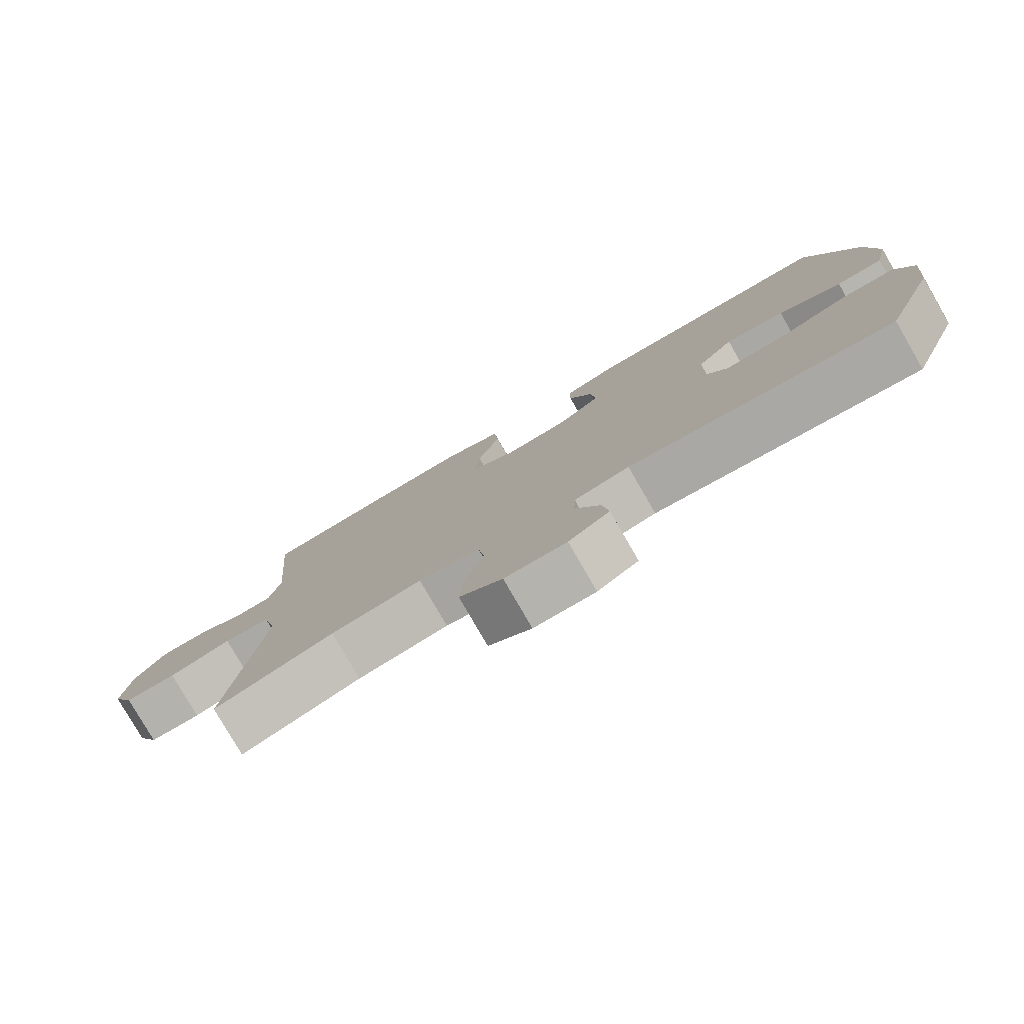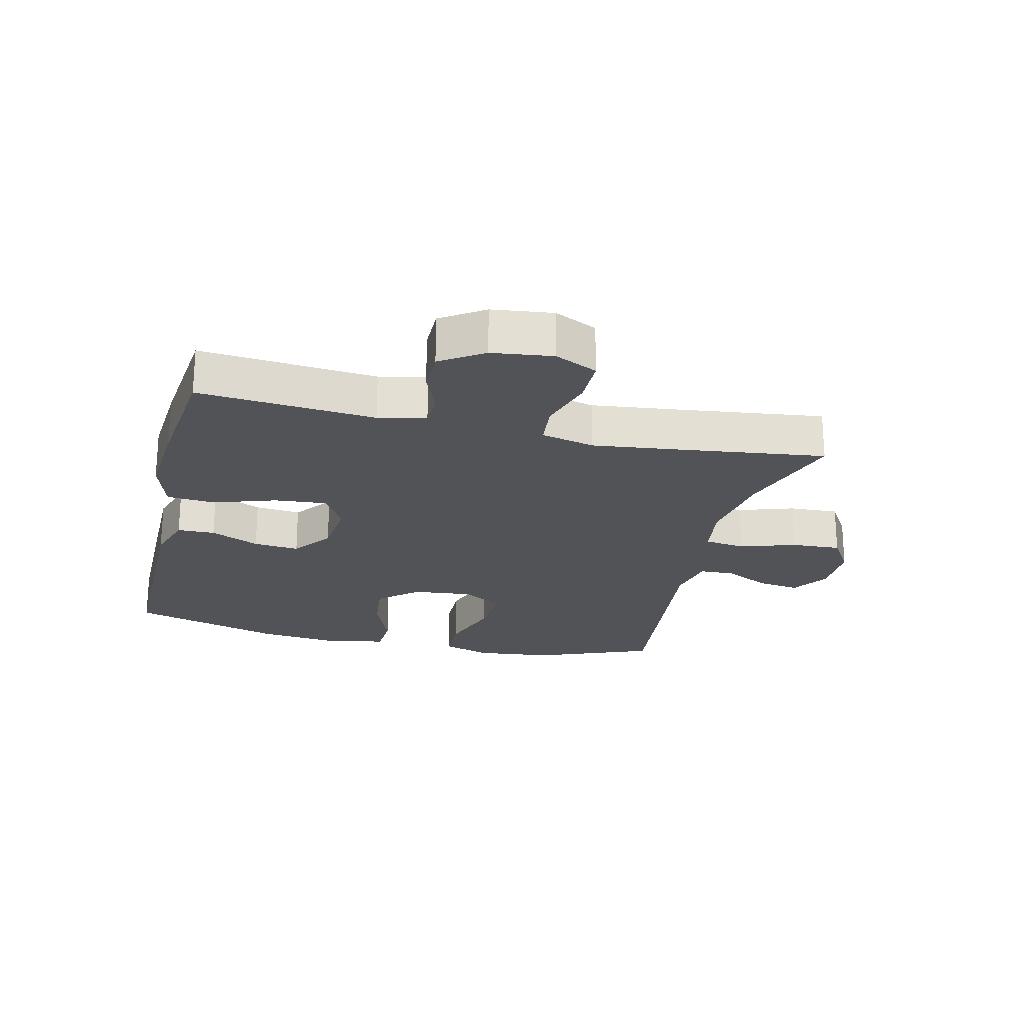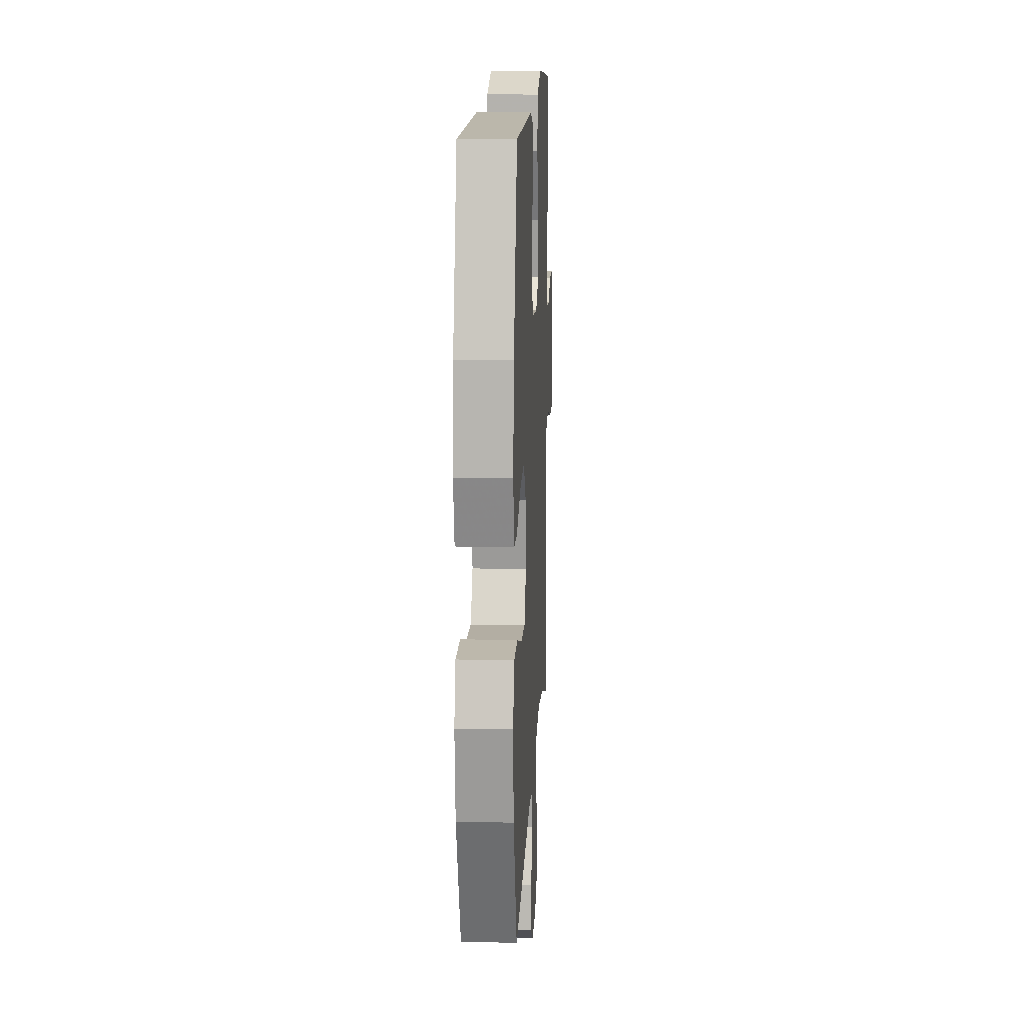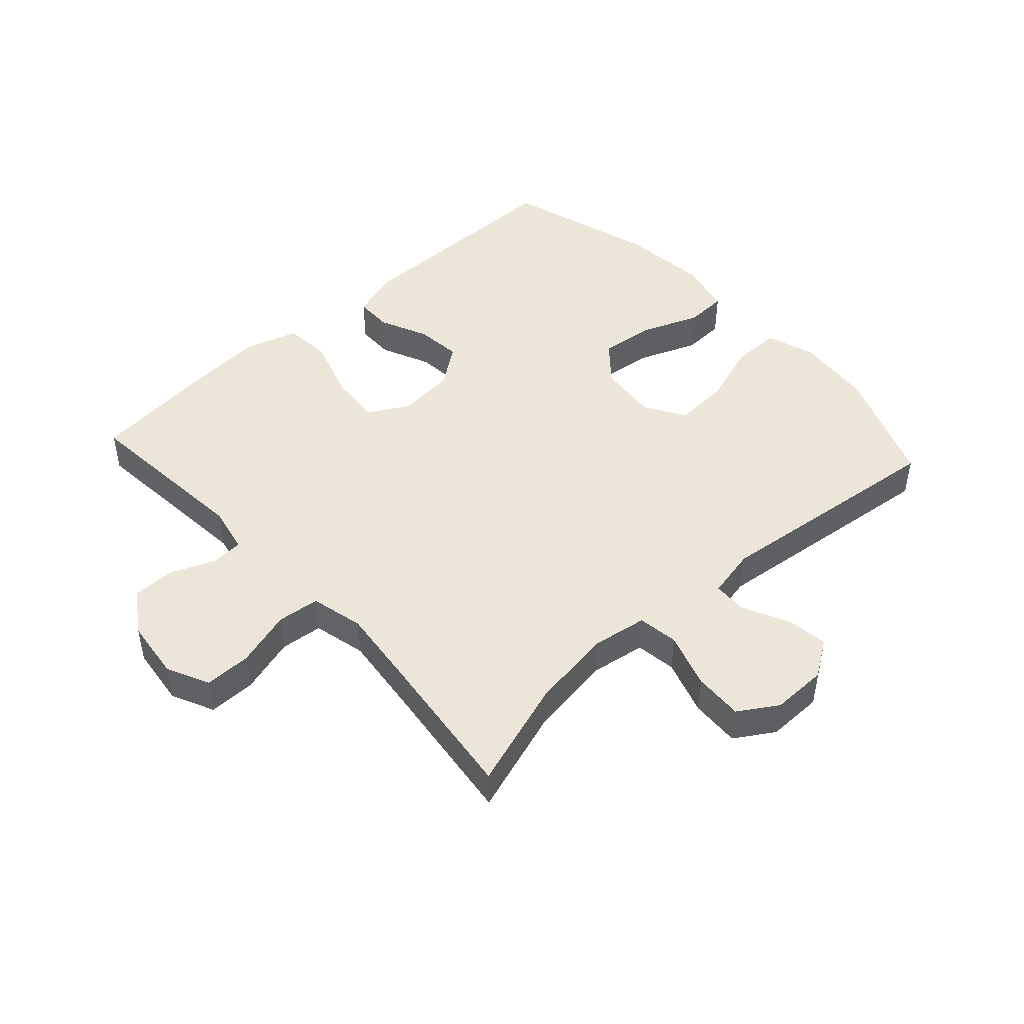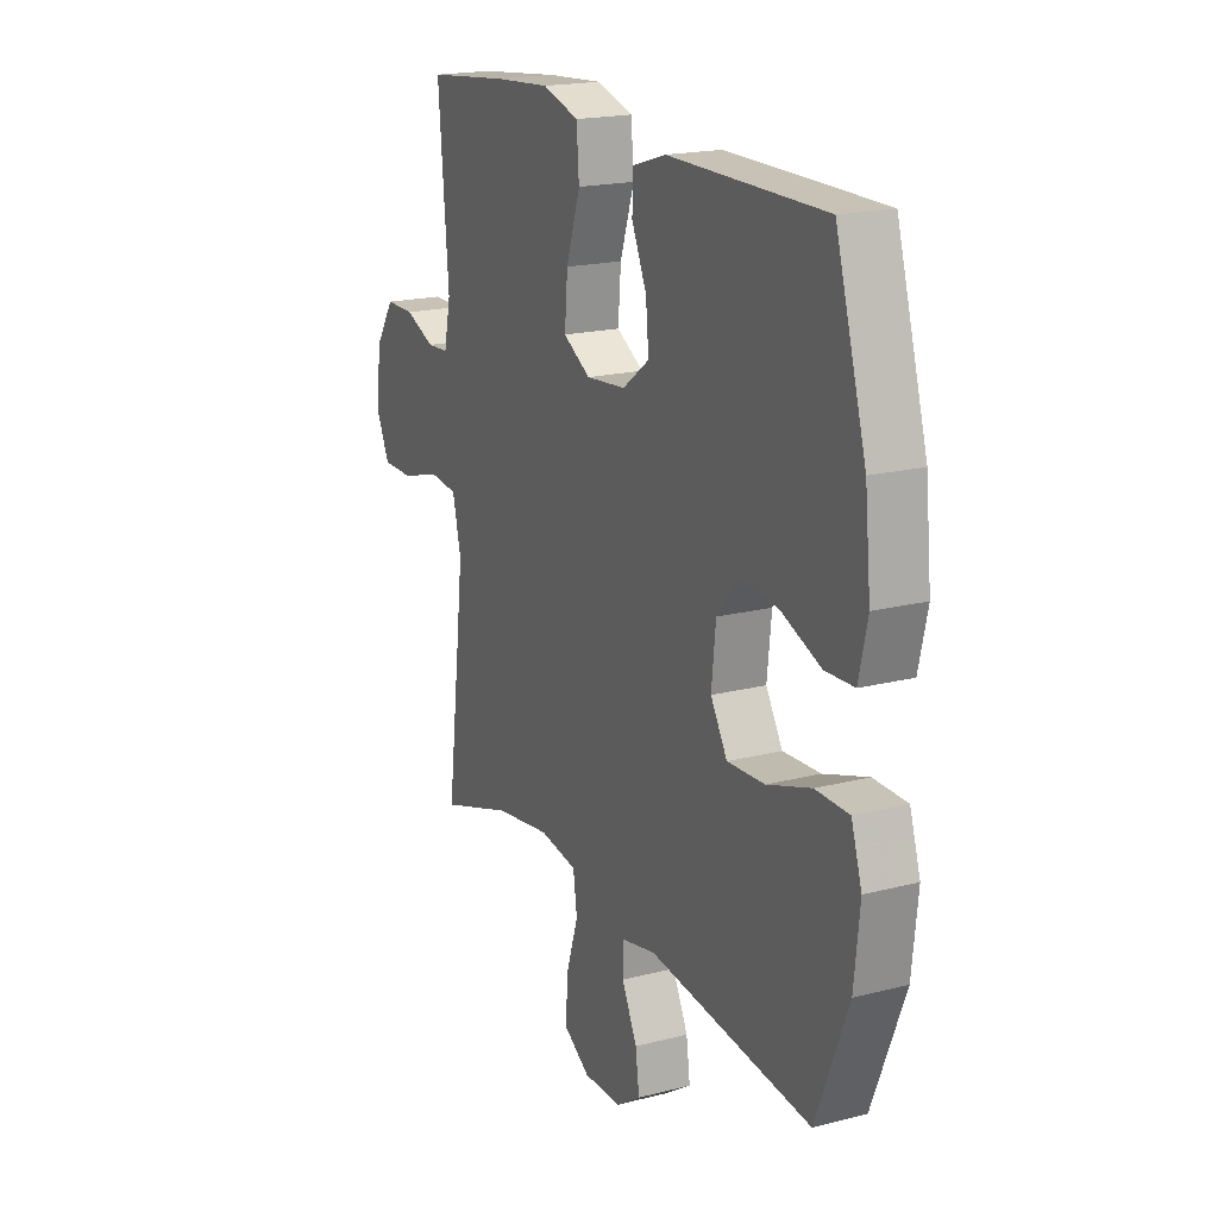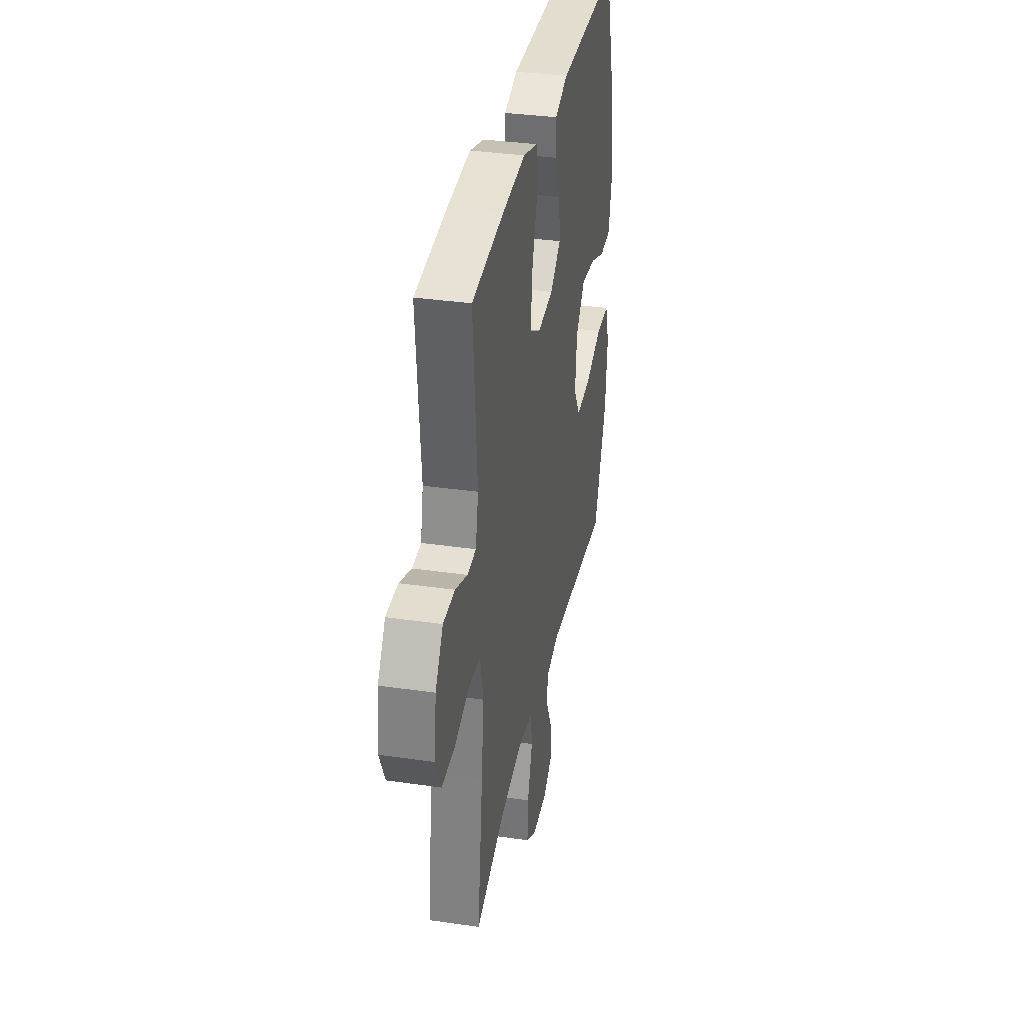
<metadata>
{"format":"obj","ext":"obj","renderer":"f3d","projection":"perspective","resolution":1024,"background":"white","views":[{"elev":-79.5,"azim":-149.9,"up":"+Z"},{"elev":-22.5,"azim":76.6,"up":"+Y"},{"elev":14.2,"azim":-87.1,"up":"+Z"},{"elev":46.6,"azim":137.6,"up":"+Y"},{"elev":19.0,"azim":-115.9,"up":"+Z"},{"elev":34.8,"azim":101.0,"up":"+Z"}]}
</metadata>
<code>
v -0.5 0.07 0.5
v -0.26 0.07 0.5
v -0.135 0.07 0.5
v -0.056 0.07 0.475
v -0.055 0.07 0.415
v -0.09 0.07 0.337
v -0.097 0.07 0.264
v -0.034 0.07 0.217
v 0.059 0.07 0.208
v 0.123 0.07 0.245
v 0.116 0.07 0.328
v 0.083 0.07 0.428
v 0.089 0.07 0.505
v 0.175 0.07 0.531
v 0.308 0.07 0.521
v 0.5 0.07 0.5
v 0.476 0.07 0.219
v 0.492 0.07 0.143
v 0.543 0.07 0.14
v 0.614 0.07 0.169
v 0.683 0.07 0.169
v 0.728 0.07 0.101
v 0.74 0.07 0.004
v 0.708 0.07 -0.064
v 0.633 0.07 -0.064
v 0.542 0.07 -0.037
v 0.474 0.07 -0.044
v 0.454 0.07 -0.129
v 0.469 0.07 -0.255
v 0.5 0.07 -0.5
v 0.327 0.07 -0.443
v 0.195 0.07 -0.423
v 0.106 0.07 -0.437
v 0.097 0.07 -0.502
v 0.126 0.07 -0.591
v 0.13 0.07 -0.67
v 0.068 0.07 -0.709
v -0.021 0.07 -0.708
v -0.08 0.07 -0.669
v -0.071 0.07 -0.603
v -0.035 0.07 -0.529
v -0.037 0.07 -0.474
v -0.117 0.07 -0.457
v -0.5 0.07 -0.5
v -0.575 0.07 -0.31
v -0.588 0.07 -0.187
v -0.563 0.07 -0.109
v -0.485 0.07 -0.108
v -0.382 0.07 -0.142
v -0.294 0.07 -0.147
v -0.255 0.07 -0.082
v -0.265 0.07 0.013
v -0.318 0.07 0.075
v -0.405 0.07 0.065
v -0.498 0.07 0.028
v -0.566 0.07 0.031
v -0.586 0.07 0.119
v -0.572 0.07 0.255
v -0.5 0 0.5
v -0.26 0 0.5
v -0.135 0 0.5
v -0.056 0 0.475
v -0.055 0 0.415
v -0.09 0 0.337
v -0.097 0 0.264
v -0.034 0 0.217
v 0.059 0 0.208
v 0.123 0 0.245
v 0.116 0 0.328
v 0.083 0 0.428
v 0.089 0 0.505
v 0.175 0 0.531
v 0.308 0 0.521
v 0.5 0 0.5
v 0.476 0 0.219
v 0.492 0 0.143
v 0.543 0 0.14
v 0.614 0 0.169
v 0.683 0 0.169
v 0.728 0 0.101
v 0.74 0 0.004
v 0.708 0 -0.064
v 0.633 0 -0.064
v 0.542 0 -0.037
v 0.474 0 -0.044
v 0.454 0 -0.129
v 0.469 0 -0.255
v 0.5 0 -0.5
v 0.327 0 -0.443
v 0.195 0 -0.423
v 0.106 0 -0.437
v 0.097 0 -0.502
v 0.126 0 -0.591
v 0.13 0 -0.67
v 0.068 0 -0.709
v -0.021 0 -0.708
v -0.08 0 -0.669
v -0.071 0 -0.603
v -0.035 0 -0.529
v -0.037 0 -0.474
v -0.117 0 -0.457
v -0.5 0 -0.5
v -0.575 0 -0.31
v -0.588 0 -0.187
v -0.563 0 -0.109
v -0.485 0 -0.108
v -0.382 0 -0.142
v -0.294 0 -0.147
v -0.255 0 -0.082
v -0.265 0 0.013
v -0.318 0 0.075
v -0.405 0 0.065
v -0.498 0 0.028
v -0.566 0 0.031
v -0.586 0 0.119
v -0.572 0 0.255
f 58 1 2
f 57 58 2
f 56 57 2
f 55 56 2
f 54 55 2
f 4 5 6
f 3 4 6
f 2 3 6
f 54 2 6
f 53 54 6
f 52 53 6 7
f 51 52 7 8
f 50 51 8 9
f 47 48 49
f 46 47 49
f 45 46 49
f 44 45 49
f 43 44 49
f 42 43 49 50
f 39 40 41
f 38 39 41
f 37 38 41
f 36 37 41
f 35 36 41
f 34 35 41
f 33 34 41 42
f 29 30 31
f 28 29 31 32
f 27 28 32 33
f 24 25 26
f 23 24 26
f 22 23 26
f 21 22 26
f 20 21 26
f 19 20 26
f 18 19 26 27
f 50 9 10
f 42 50 10
f 33 42 10
f 27 33 10
f 18 27 10
f 17 18 10
f 15 16 17
f 14 15 17
f 13 14 17
f 12 13 17
f 11 12 17
f 10 11 17
f 60 59 116
f 60 116 115
f 60 115 114
f 60 114 113
f 60 113 112
f 64 63 62
f 64 62 61
f 64 61 60
f 64 60 112
f 64 112 111
f 65 64 111 110
f 66 65 110 109
f 67 66 109 108
f 107 106 105
f 107 105 104
f 107 104 103
f 107 103 102
f 107 102 101
f 108 107 101 100
f 99 98 97
f 99 97 96
f 99 96 95
f 99 95 94
f 99 94 93
f 99 93 92
f 100 99 92 91
f 89 88 87
f 90 89 87 86
f 91 90 86 85
f 84 83 82
f 84 82 81
f 84 81 80
f 84 80 79
f 84 79 78
f 84 78 77
f 85 84 77 76
f 68 67 108
f 68 108 100
f 68 100 91
f 68 91 85
f 68 85 76
f 68 76 75
f 75 74 73
f 75 73 72
f 75 72 71
f 75 71 70
f 75 70 69
f 75 69 68
f 1 59 60 2
f 2 60 61 3
f 3 61 62 4
f 4 62 63 5
f 5 63 64 6
f 6 64 65 7
f 7 65 66 8
f 8 66 67 9
f 9 67 68 10
f 10 68 69 11
f 11 69 70 12
f 12 70 71 13
f 13 71 72 14
f 14 72 73 15
f 15 73 74 16
f 16 74 75 17
f 17 75 76 18
f 18 76 77 19
f 19 77 78 20
f 20 78 79 21
f 21 79 80 22
f 22 80 81 23
f 23 81 82 24
f 24 82 83 25
f 25 83 84 26
f 26 84 85 27
f 27 85 86 28
f 28 86 87 29
f 29 87 88 30
f 30 88 89 31
f 31 89 90 32
f 32 90 91 33
f 33 91 92 34
f 34 92 93 35
f 35 93 94 36
f 36 94 95 37
f 37 95 96 38
f 38 96 97 39
f 39 97 98 40
f 40 98 99 41
f 41 99 100 42
f 42 100 101 43
f 43 101 102 44
f 44 102 103 45
f 45 103 104 46
f 46 104 105 47
f 47 105 106 48
f 48 106 107 49
f 49 107 108 50
f 50 108 109 51
f 51 109 110 52
f 52 110 111 53
f 53 111 112 54
f 54 112 113 55
f 55 113 114 56
f 56 114 115 57
f 57 115 116 58
f 58 116 59 1

</code>
